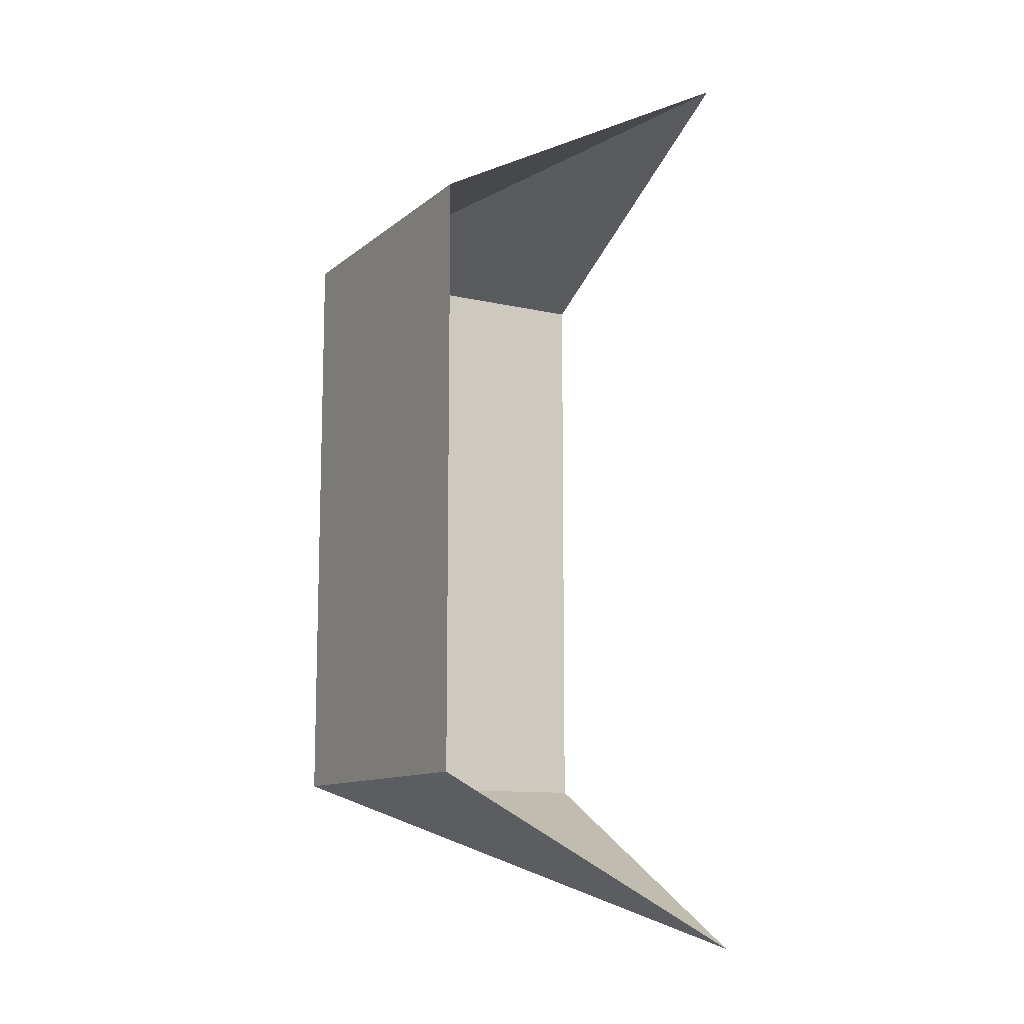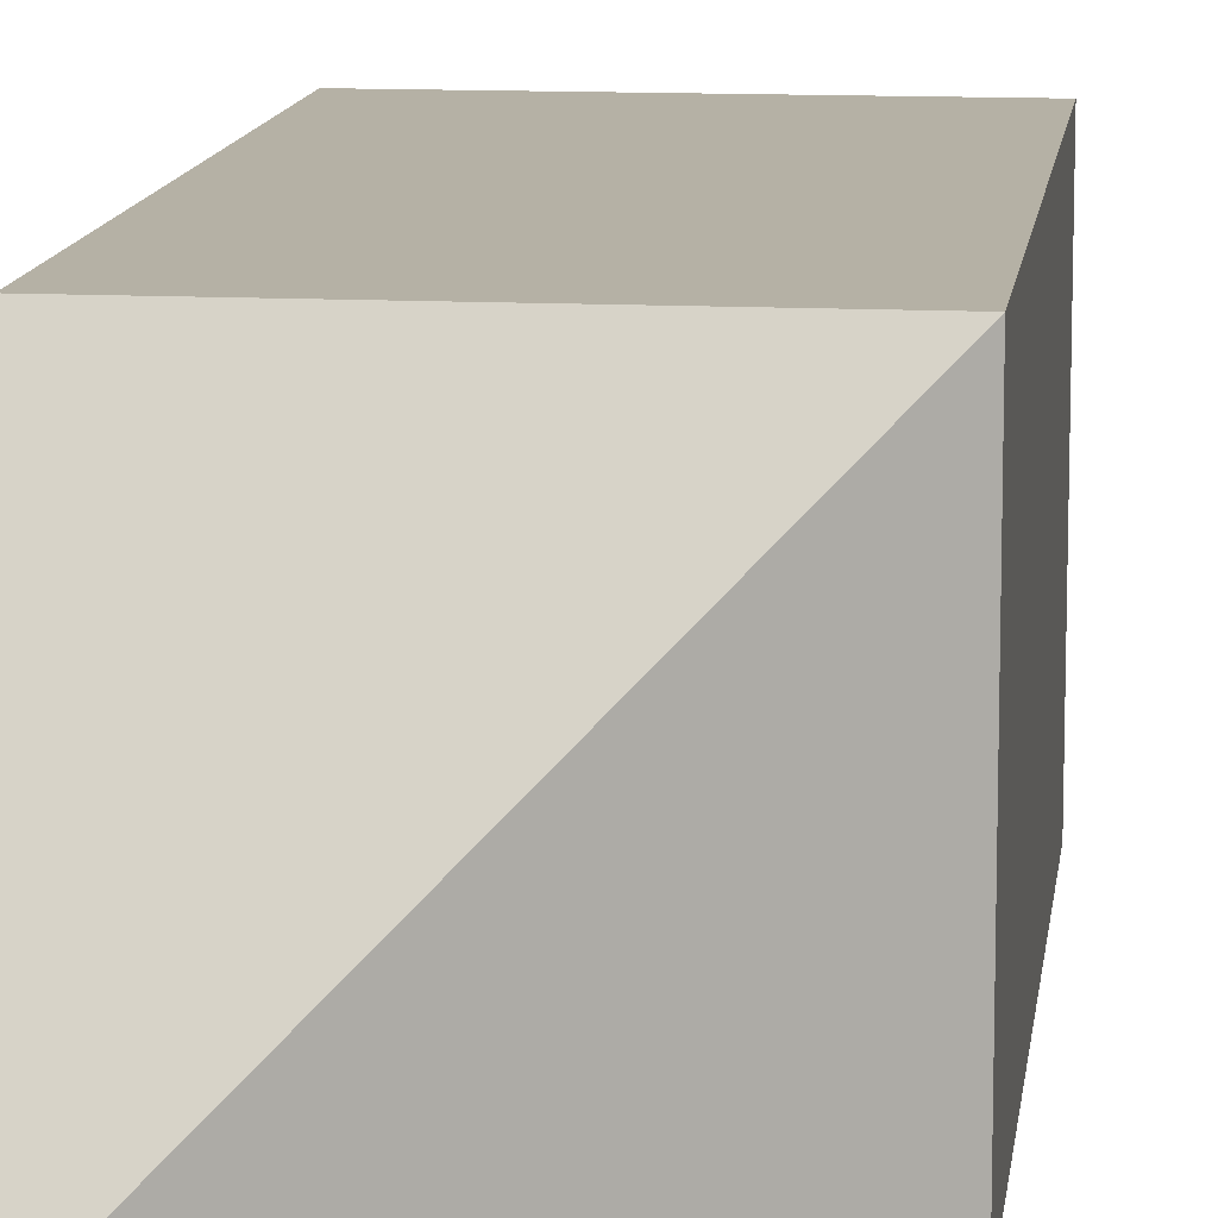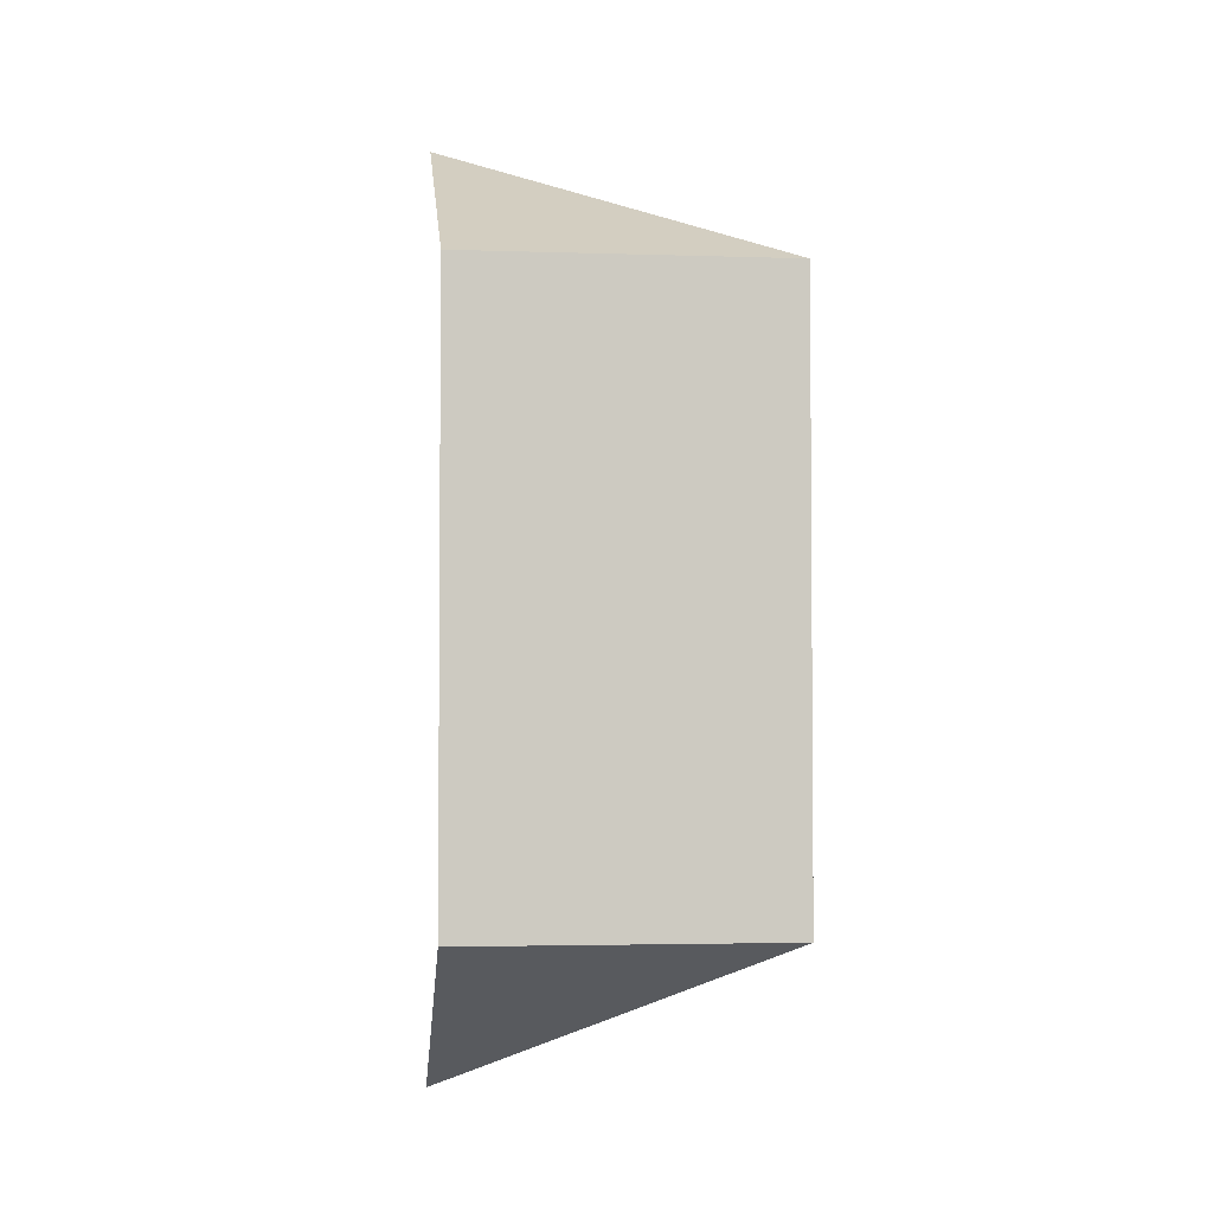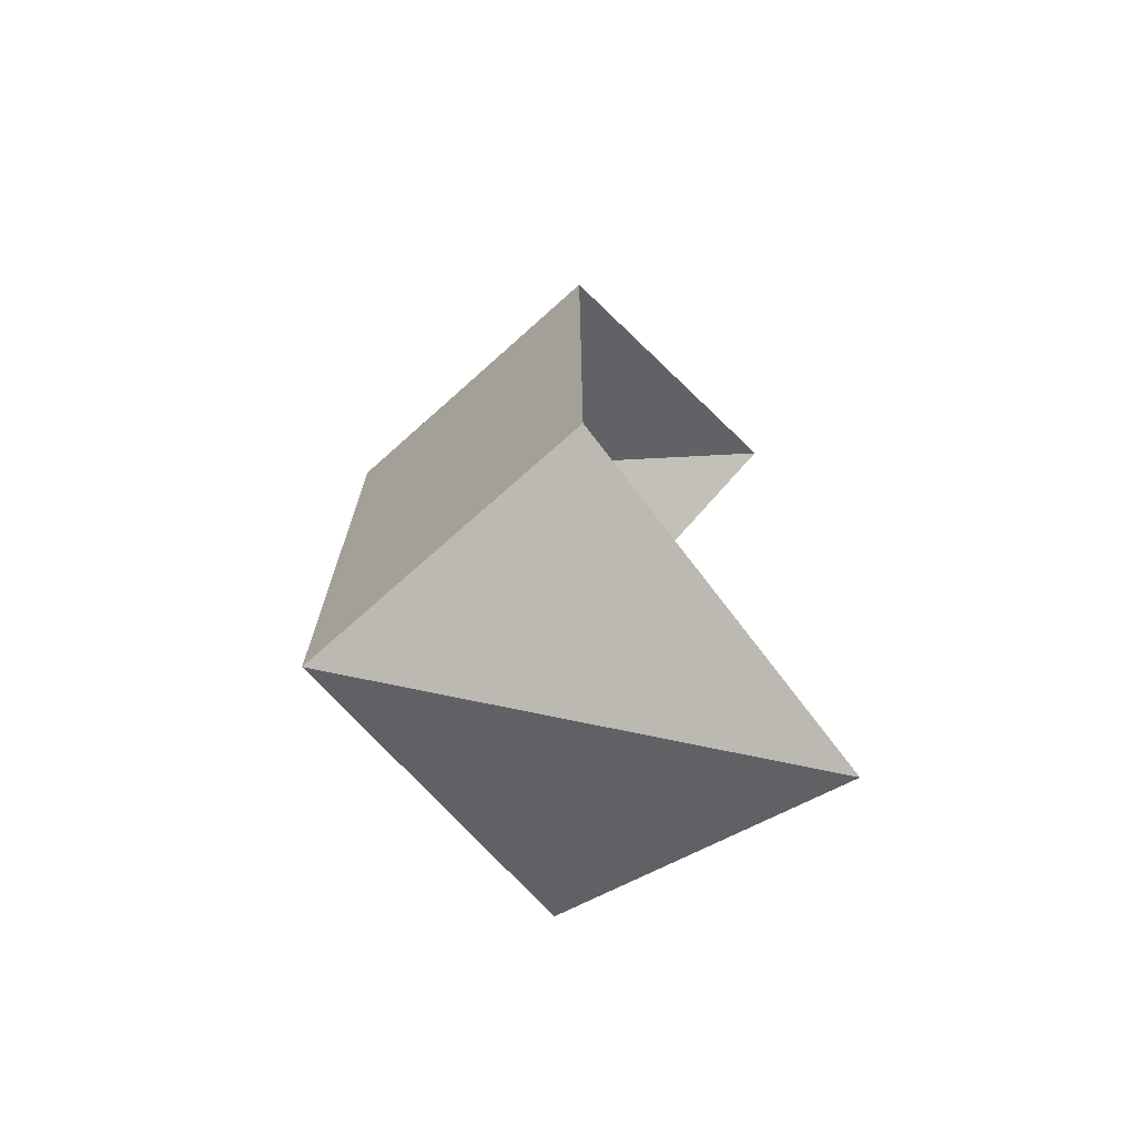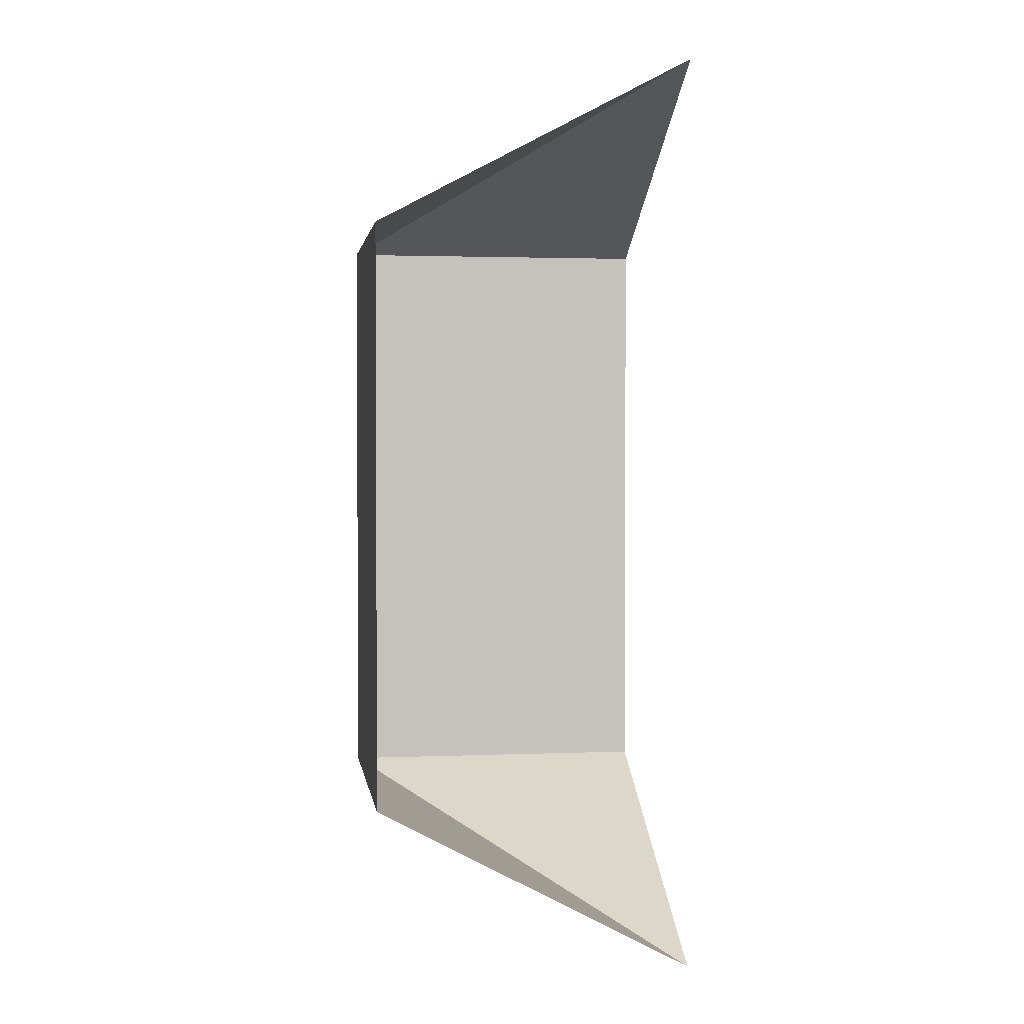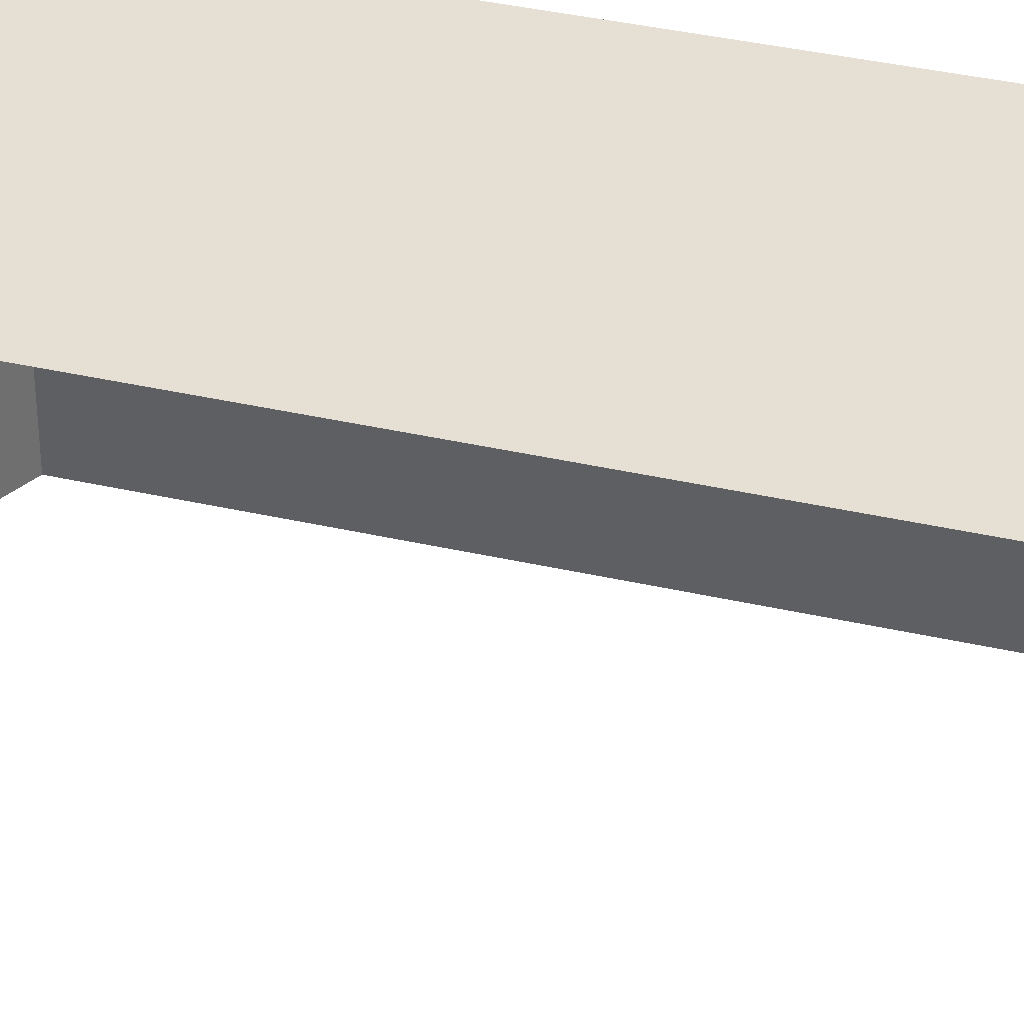
<metadata>
{"format":"obj","ext":"obj","renderer":"f3d","projection":"perspective","resolution":1024,"background":"white","views":[{"elev":-11.4,"azim":61.0,"up":"+Y"},{"elev":11.9,"azim":-173.0,"up":"+Z"},{"elev":-3.1,"azim":-96.4,"up":"+Y"},{"elev":-71.1,"azim":41.9,"up":"+Y"},{"elev":2.1,"azim":81.8,"up":"+Y"},{"elev":37.9,"azim":106.3,"up":"+Z"}]}
</metadata>
<code>
v -1.89 2.003 -1.89
v -1.89 2.003 1.89
v -1.89 8.976 -1.89
v -1.89 8.976 1.89
v 1.89 10.98 -1.89
v 1.89 -1.5e-05 -1.89
v 1.89 2.003 1.89
v 1.89 8.976 1.89
f 1 2 4 3
f 3 4 5
f 6 2 1
f 2 7 8 4
f 4 8 5
f 6 7 2

</code>
